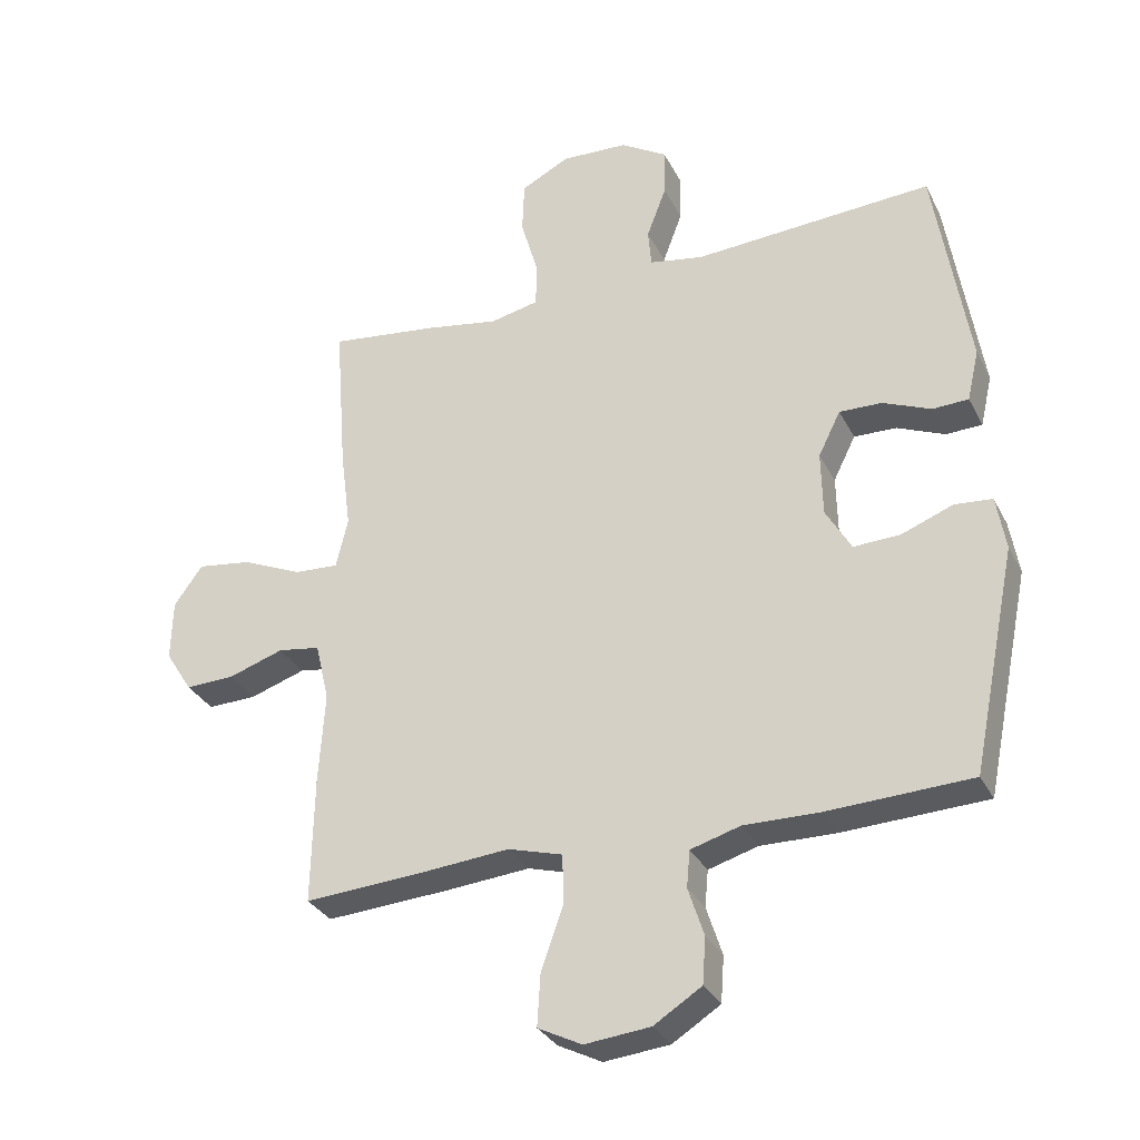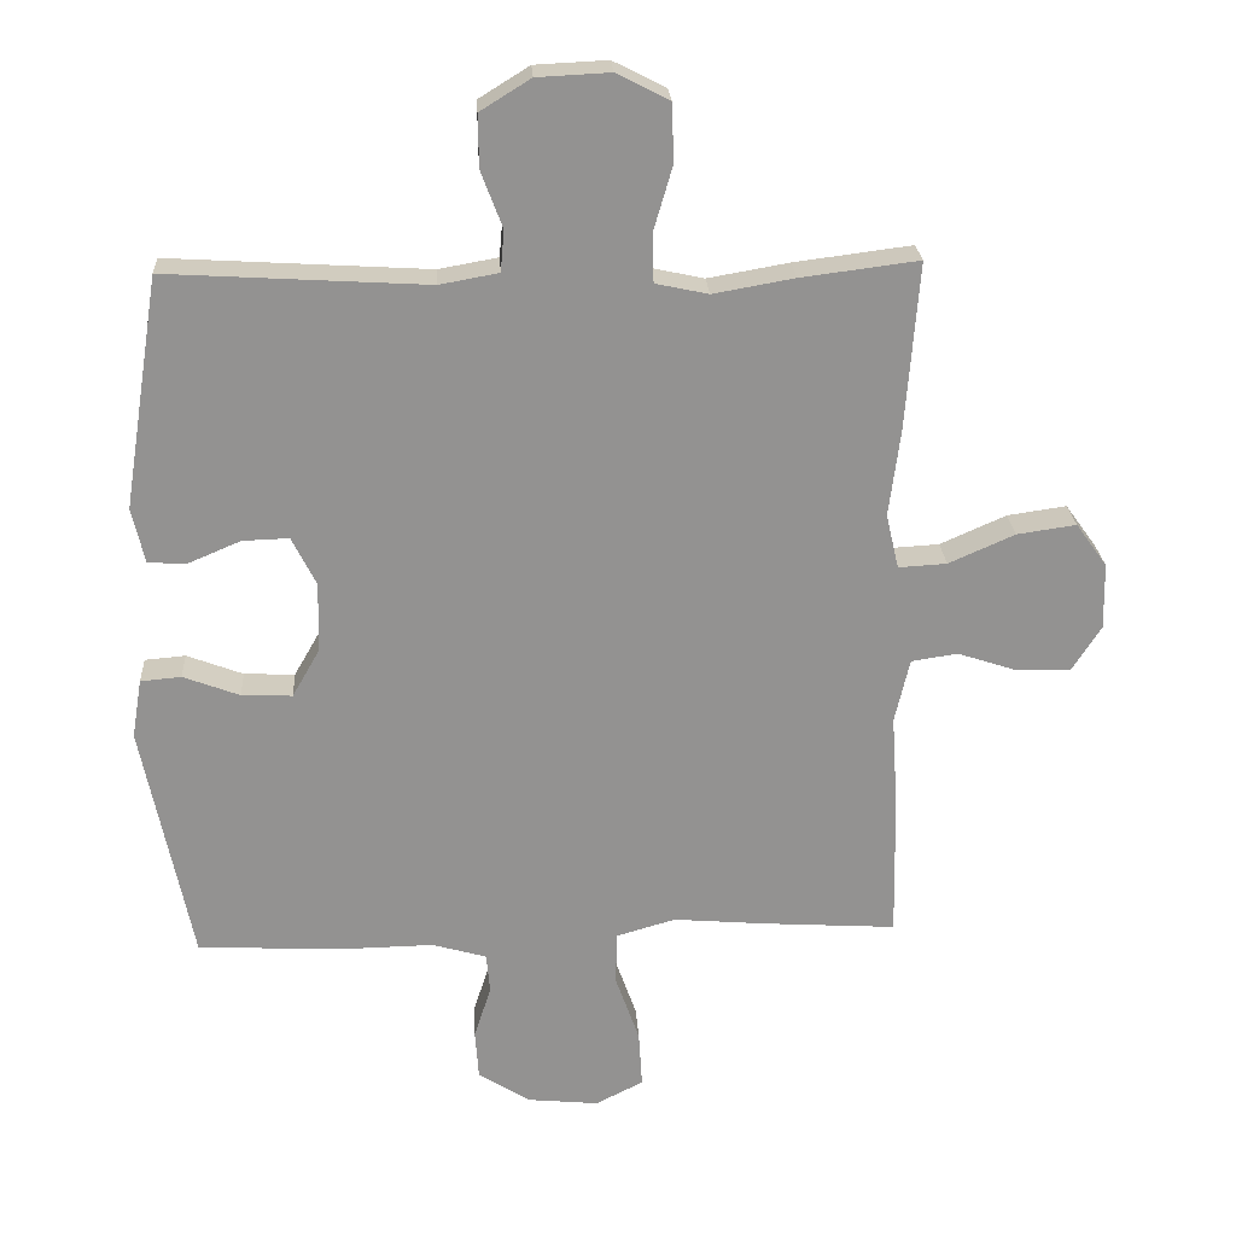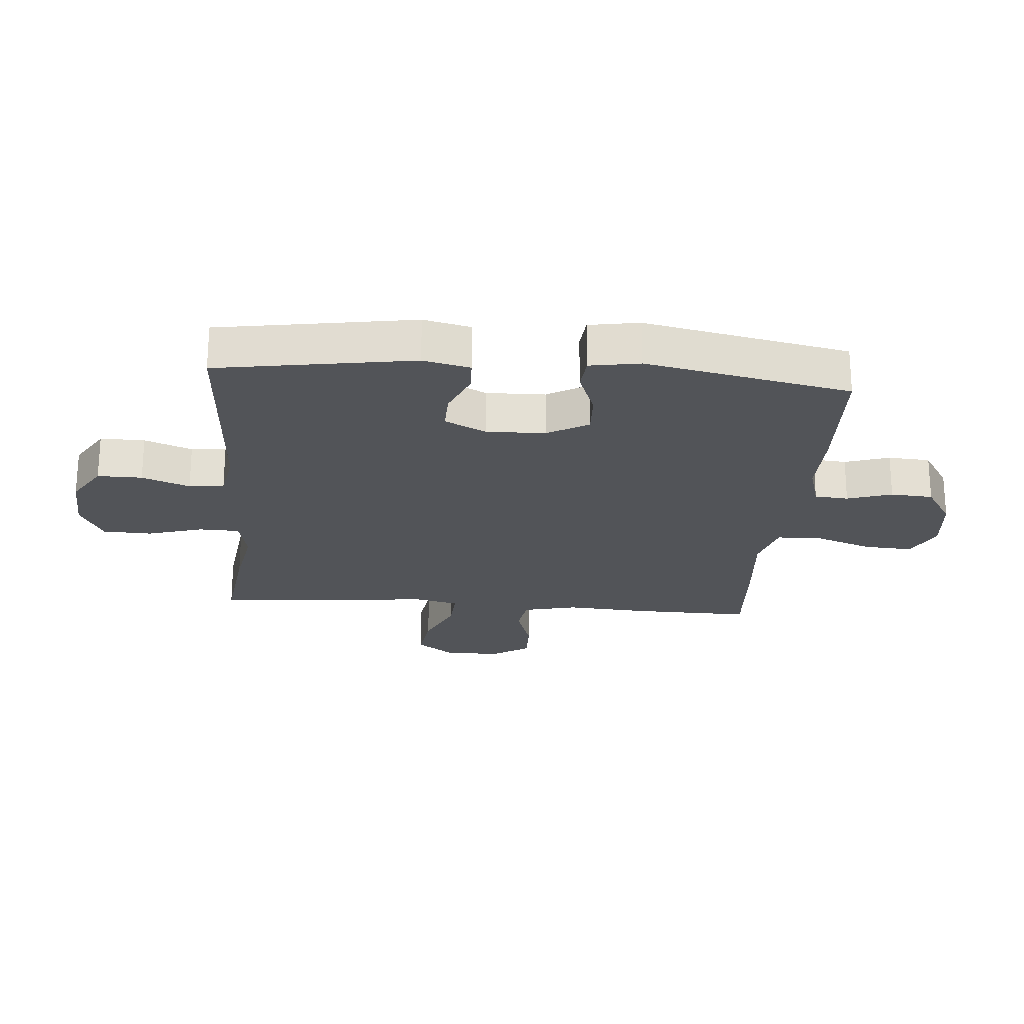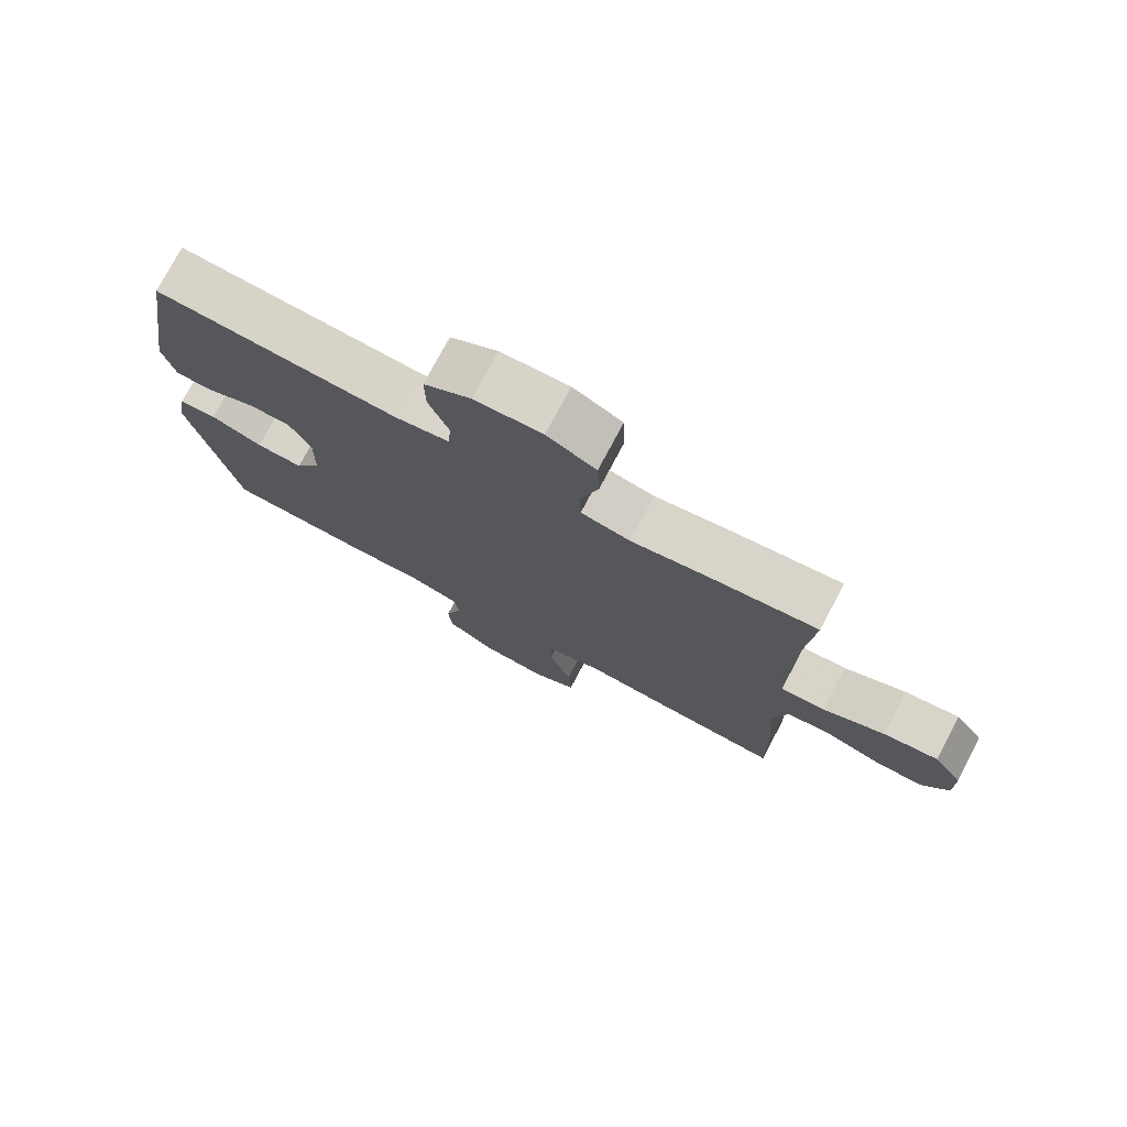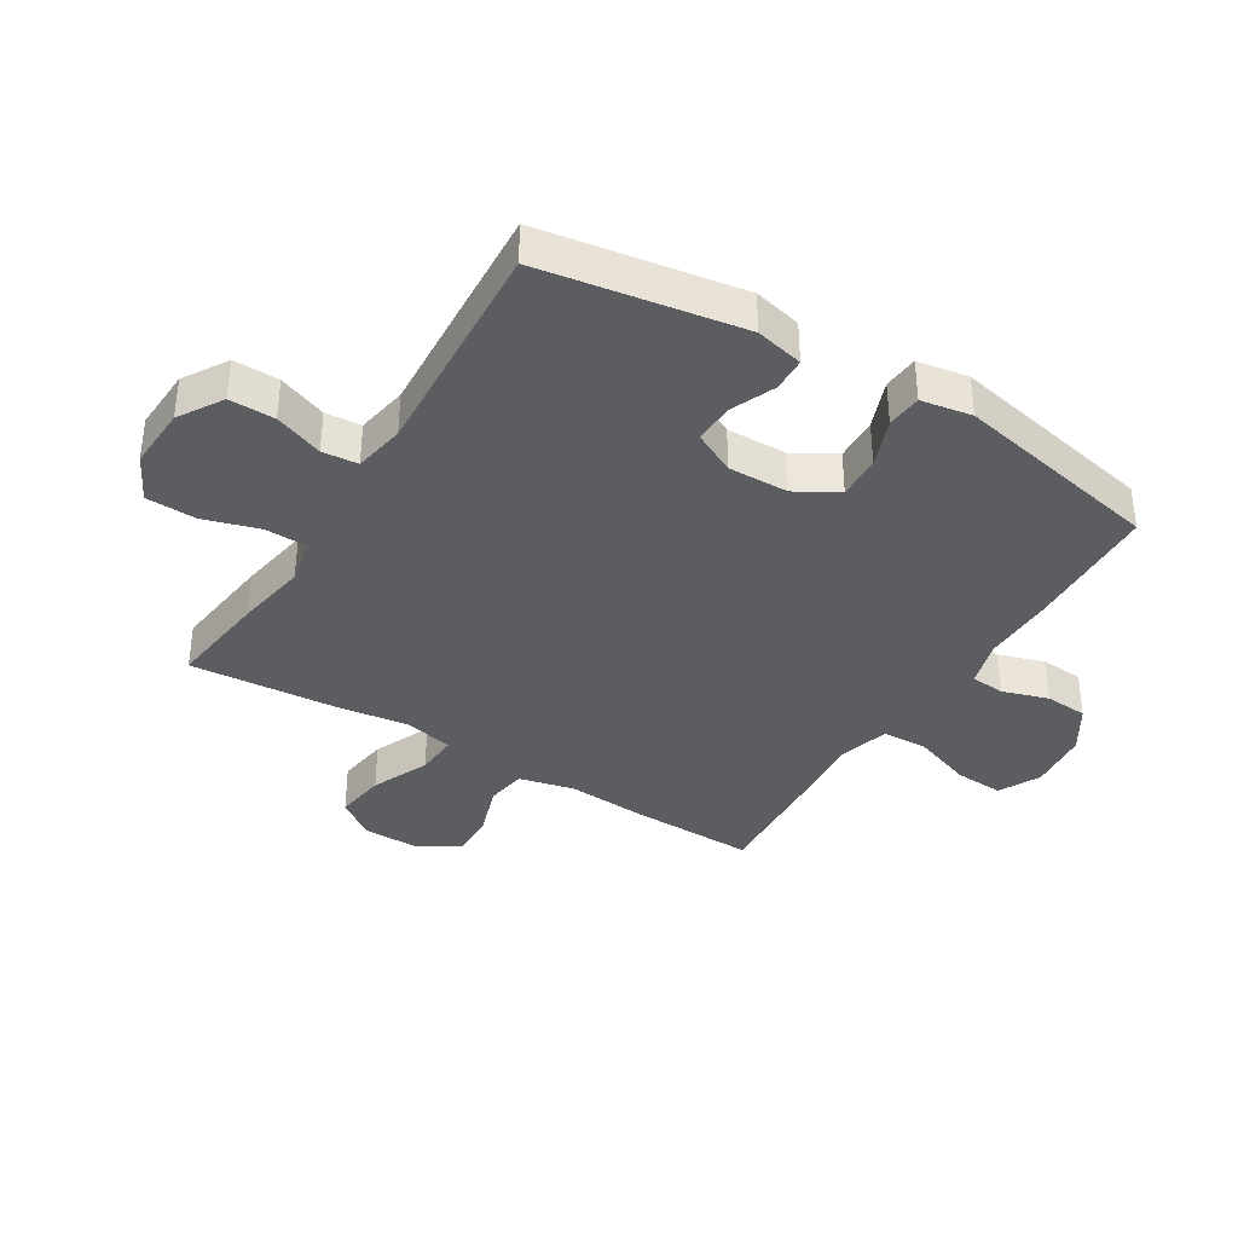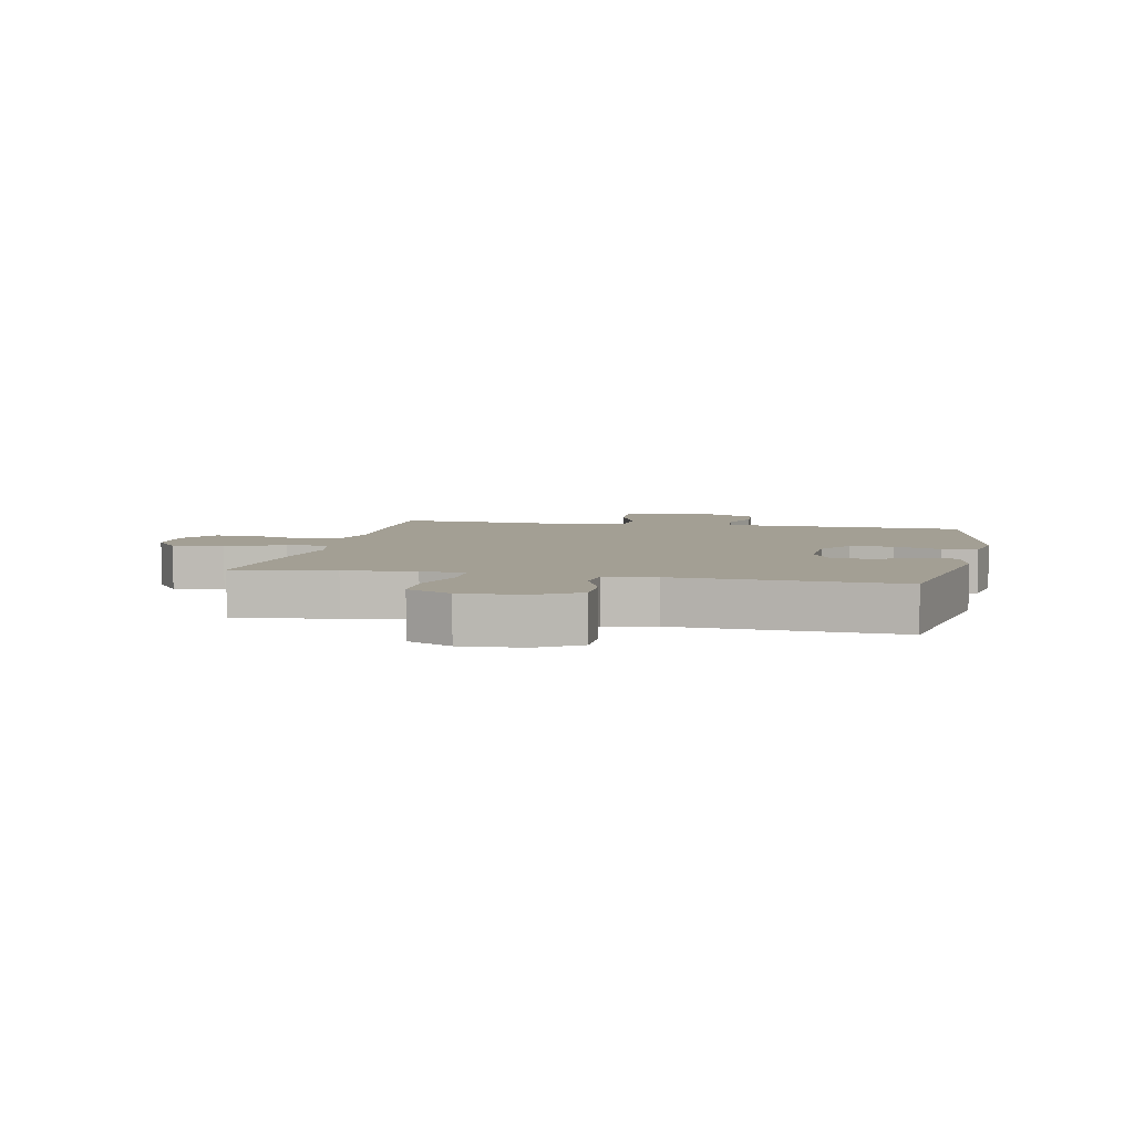
<metadata>
{"format":"obj","ext":"obj","renderer":"f3d","projection":"perspective","resolution":1024,"background":"white","views":[{"elev":-31.4,"azim":23.3,"up":"+Z"},{"elev":23.8,"azim":176.6,"up":"+Z"},{"elev":-23.1,"azim":85.4,"up":"+Y"},{"elev":76.1,"azim":-152.1,"up":"+Z"},{"elev":-37.0,"azim":58.5,"up":"+Y"},{"elev":5.3,"azim":11.9,"up":"+Y"}]}
</metadata>
<code>
v 0.5 0.07 0.5
v 0.552 0.07 0.175
v 0.534 0.07 0.097
v 0.479 0.07 0.095
v 0.406 0.07 0.126
v 0.341 0.07 0.128
v 0.307 0.07 0.06
v 0.309 0.07 -0.038
v 0.348 0.07 -0.106
v 0.419 0.07 -0.103
v 0.498 0.07 -0.073
v 0.555 0.07 -0.078
v 0.569 0.07 -0.161
v 0.5 0.07 -0.5
v 0.281 0.07 -0.509
v 0.166 0.07 -0.507
v 0.09 0.07 -0.529
v 0.085 0.07 -0.585
v 0.109 0.07 -0.659
v 0.104 0.07 -0.729
v 0.031 0.07 -0.775
v -0.069 0.07 -0.785
v -0.136 0.07 -0.751
v -0.131 0.07 -0.671
v -0.097 0.07 -0.575
v -0.099 0.07 -0.501
v -0.182 0.07 -0.477
v -0.311 0.07 -0.488
v -0.5 0.07 -0.5
v -0.496 0.07 -0.302
v -0.487 0.07 -0.167
v -0.508 0.07 -0.077
v -0.573 0.07 -0.067
v -0.658 0.07 -0.095
v -0.733 0.07 -0.097
v -0.774 0.07 -0.032
v -0.772 0.07 0.061
v -0.728 0.07 0.122
v -0.645 0.07 0.11
v -0.552 0.07 0.069
v -0.484 0.07 0.065
v -0.466 0.07 0.142
v -0.482 0.07 0.265
v -0.5 0.07 0.5
v -0.335 0.07 0.479
v -0.221 0.07 0.459
v -0.147 0.07 0.475
v -0.145 0.07 0.542
v -0.172 0.07 0.634
v -0.169 0.07 0.715
v -0.095 0.07 0.753
v 0.007 0.07 0.748
v 0.078 0.07 0.704
v 0.077 0.07 0.63
v 0.047 0.07 0.551
v 0.052 0.07 0.493
v 0.135 0.07 0.478
v 0.5 0 0.5
v 0.552 0 0.175
v 0.534 0 0.097
v 0.479 0 0.095
v 0.406 0 0.126
v 0.341 0 0.128
v 0.307 0 0.06
v 0.309 0 -0.038
v 0.348 0 -0.106
v 0.419 0 -0.103
v 0.498 0 -0.073
v 0.555 0 -0.078
v 0.569 0 -0.161
v 0.5 0 -0.5
v 0.281 0 -0.509
v 0.166 0 -0.507
v 0.09 0 -0.529
v 0.085 0 -0.585
v 0.109 0 -0.659
v 0.104 0 -0.729
v 0.031 0 -0.775
v -0.069 0 -0.785
v -0.136 0 -0.751
v -0.131 0 -0.671
v -0.097 0 -0.575
v -0.099 0 -0.501
v -0.182 0 -0.477
v -0.311 0 -0.488
v -0.5 0 -0.5
v -0.496 0 -0.302
v -0.487 0 -0.167
v -0.508 0 -0.077
v -0.573 0 -0.067
v -0.658 0 -0.095
v -0.733 0 -0.097
v -0.774 0 -0.032
v -0.772 0 0.061
v -0.728 0 0.122
v -0.645 0 0.11
v -0.552 0 0.069
v -0.484 0 0.065
v -0.466 0 0.142
v -0.482 0 0.265
v -0.5 0 0.5
v -0.335 0 0.479
v -0.221 0 0.459
v -0.147 0 0.475
v -0.145 0 0.542
v -0.172 0 0.634
v -0.169 0 0.715
v -0.095 0 0.753
v 0.007 0 0.748
v 0.078 0 0.704
v 0.077 0 0.63
v 0.047 0 0.551
v 0.052 0 0.493
v 0.135 0 0.478
f 53 54 55
f 52 53 55
f 51 52 55
f 50 51 55
f 49 50 55
f 48 49 55
f 47 48 55 56
f 46 47 56 57
f 44 45 46
f 43 44 46
f 42 43 46
f 41 42 46 57
f 38 39 40
f 37 38 40
f 36 37 40
f 35 36 40
f 34 35 40
f 33 34 40
f 32 33 40 41
f 41 57 1
f 32 41 1
f 31 32 1
f 30 31 1
f 29 30 1
f 28 29 1
f 27 28 1
f 23 24 25
f 22 23 25
f 21 22 25
f 20 21 25
f 19 20 25
f 18 19 25
f 17 18 25 26
f 16 17 26 27
f 15 16 27
f 14 15 27
f 13 14 27
f 12 13 27
f 11 12 27
f 10 11 27
f 3 4 5
f 2 3 5
f 1 2 5
f 1 5 6
f 27 1 6 7
f 9 10 27
f 8 9 27
f 7 8 27
f 112 111 110
f 112 110 109
f 112 109 108
f 112 108 107
f 112 107 106
f 112 106 105
f 113 112 105 104
f 114 113 104 103
f 103 102 101
f 103 101 100
f 103 100 99
f 114 103 99 98
f 97 96 95
f 97 95 94
f 97 94 93
f 97 93 92
f 97 92 91
f 97 91 90
f 98 97 90 89
f 58 114 98
f 58 98 89
f 58 89 88
f 58 88 87
f 58 87 86
f 58 86 85
f 58 85 84
f 82 81 80
f 82 80 79
f 82 79 78
f 82 78 77
f 82 77 76
f 82 76 75
f 83 82 75 74
f 84 83 74 73
f 84 73 72
f 84 72 71
f 84 71 70
f 84 70 69
f 84 69 68
f 84 68 67
f 62 61 60
f 62 60 59
f 62 59 58
f 63 62 58
f 64 63 58 84
f 84 67 66
f 84 66 65
f 84 65 64
f 1 58 59 2
f 2 59 60 3
f 3 60 61 4
f 4 61 62 5
f 5 62 63 6
f 6 63 64 7
f 7 64 65 8
f 8 65 66 9
f 9 66 67 10
f 10 67 68 11
f 11 68 69 12
f 12 69 70 13
f 13 70 71 14
f 14 71 72 15
f 15 72 73 16
f 16 73 74 17
f 17 74 75 18
f 18 75 76 19
f 19 76 77 20
f 20 77 78 21
f 21 78 79 22
f 22 79 80 23
f 23 80 81 24
f 24 81 82 25
f 25 82 83 26
f 26 83 84 27
f 27 84 85 28
f 28 85 86 29
f 29 86 87 30
f 30 87 88 31
f 31 88 89 32
f 32 89 90 33
f 33 90 91 34
f 34 91 92 35
f 35 92 93 36
f 36 93 94 37
f 37 94 95 38
f 38 95 96 39
f 39 96 97 40
f 40 97 98 41
f 41 98 99 42
f 42 99 100 43
f 43 100 101 44
f 44 101 102 45
f 45 102 103 46
f 46 103 104 47
f 47 104 105 48
f 48 105 106 49
f 49 106 107 50
f 50 107 108 51
f 51 108 109 52
f 52 109 110 53
f 53 110 111 54
f 54 111 112 55
f 55 112 113 56
f 56 113 114 57
f 57 114 58 1

</code>
